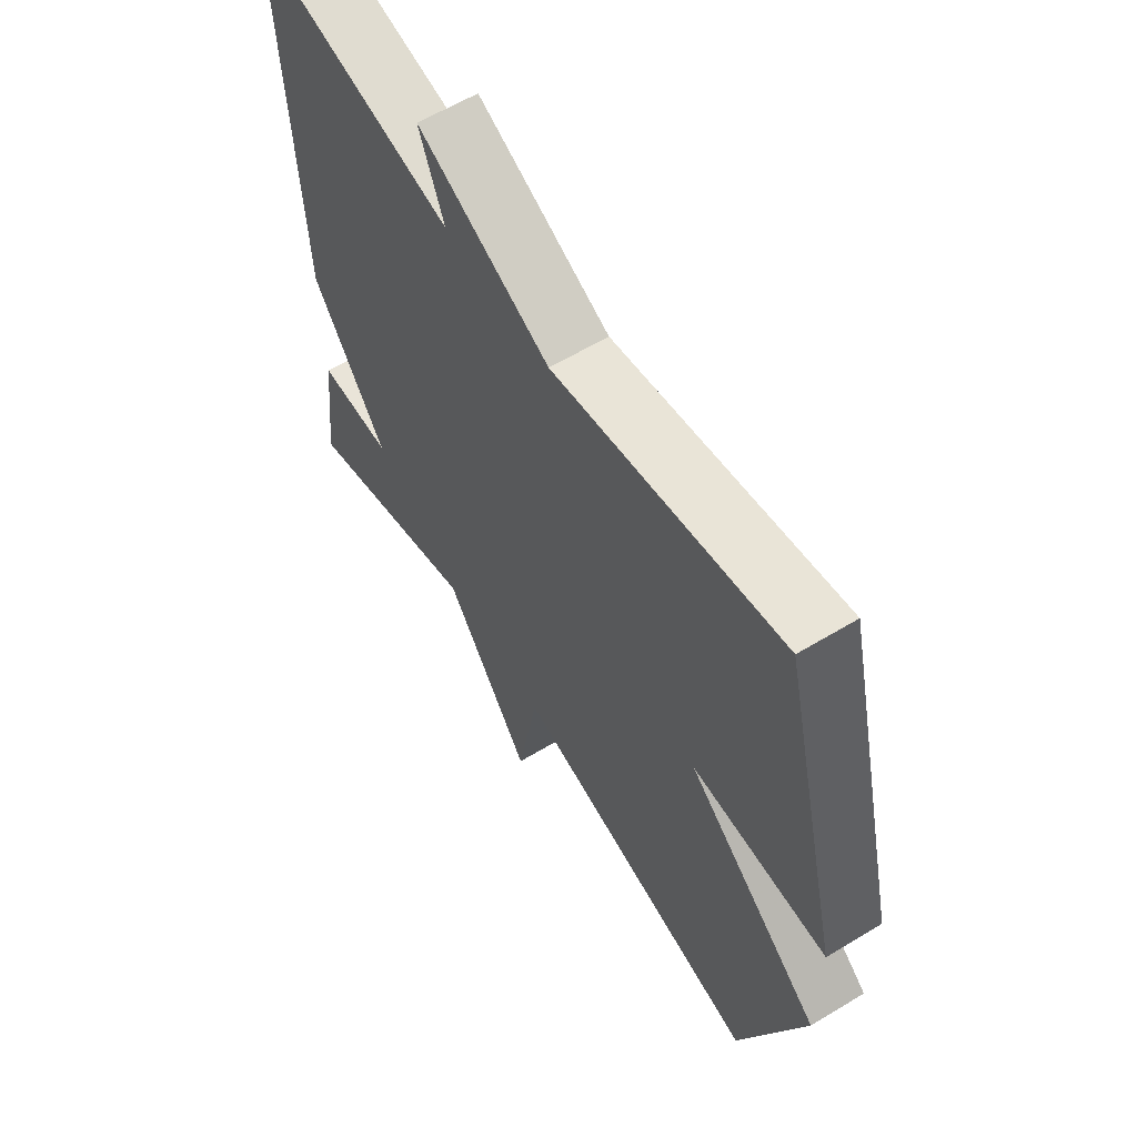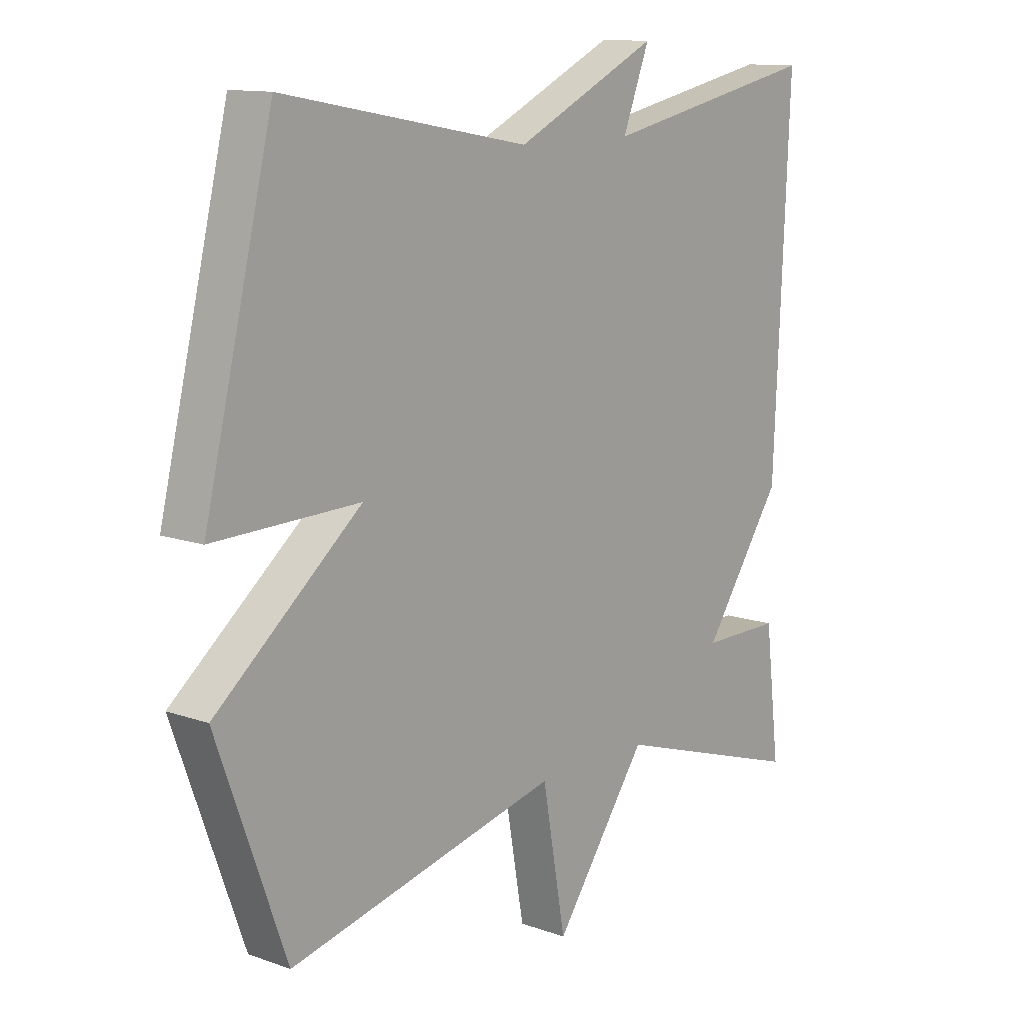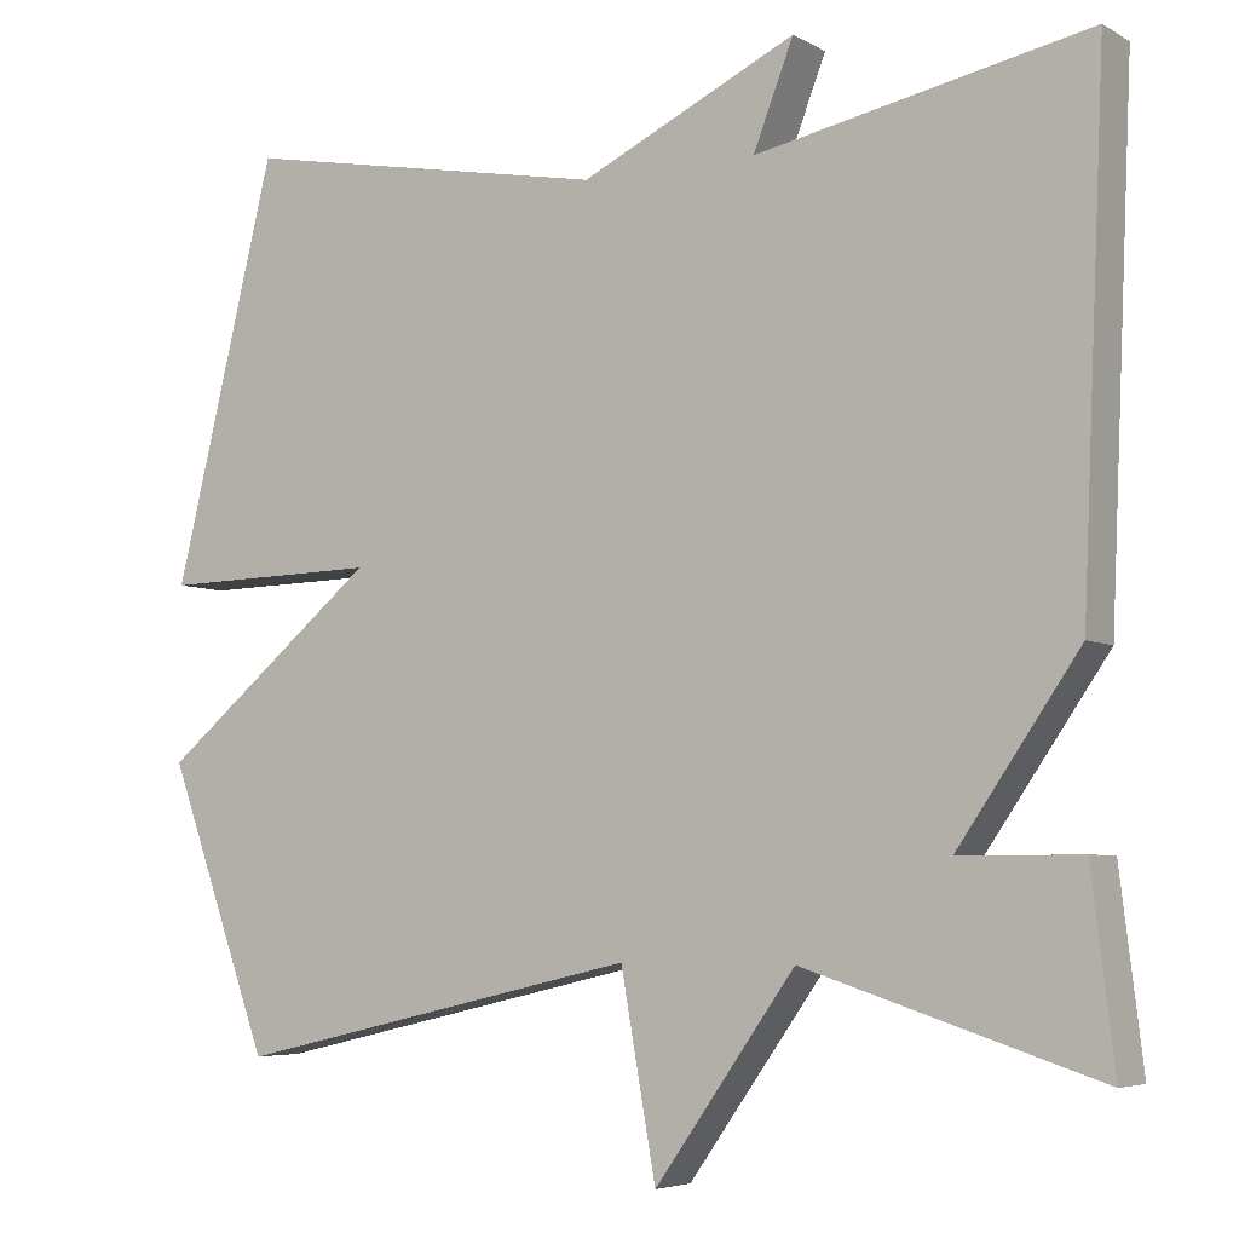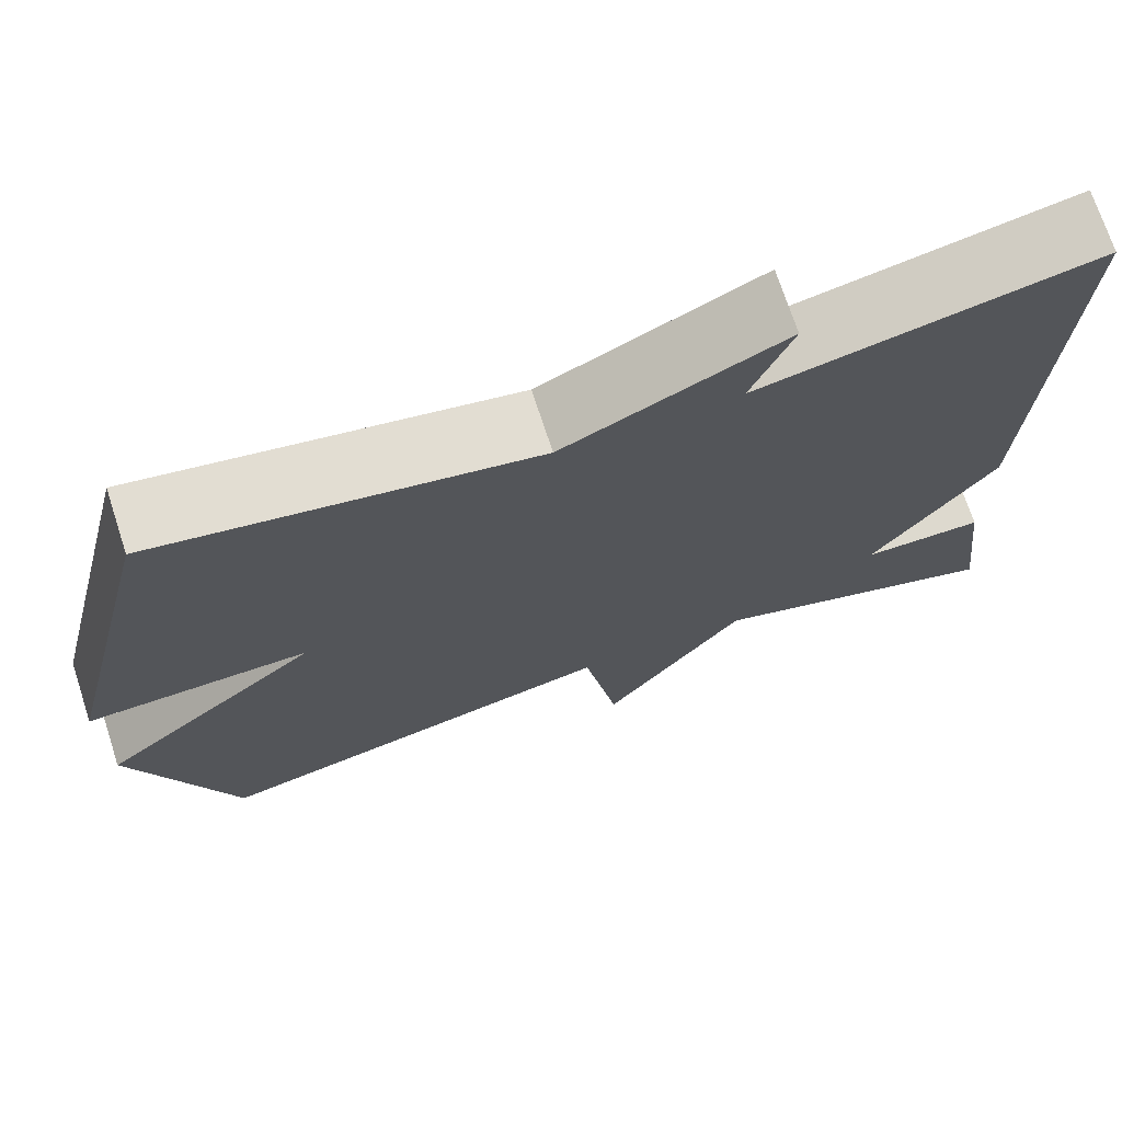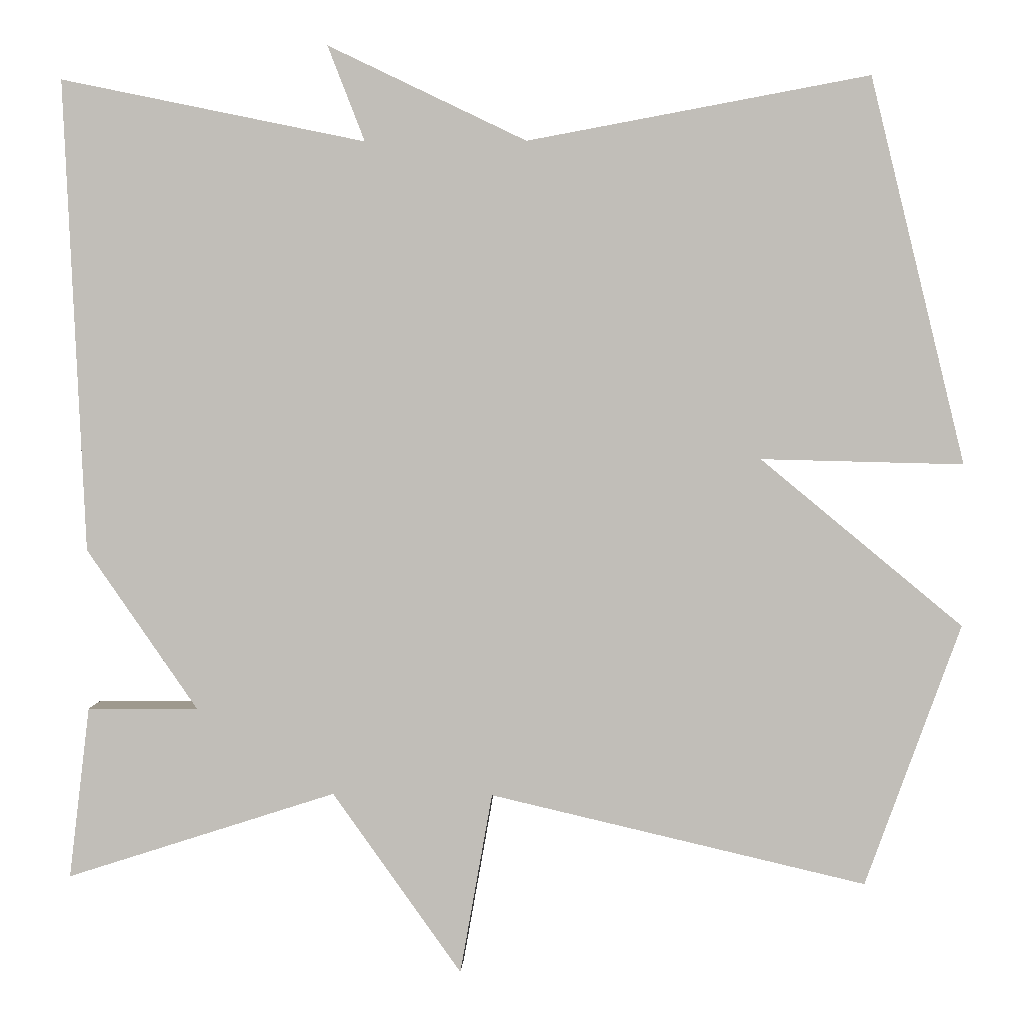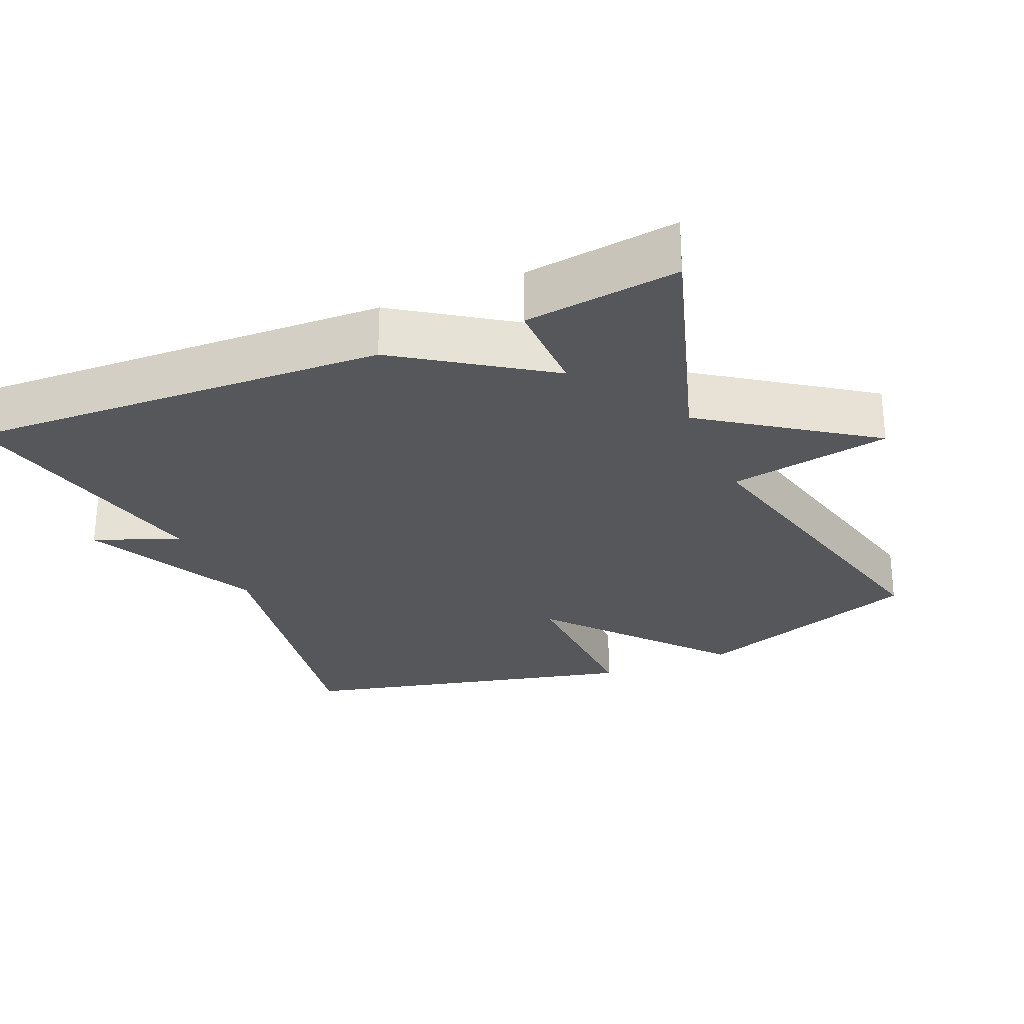
<metadata>
{"format":"obj","ext":"obj","renderer":"f3d","projection":"perspective","resolution":1024,"background":"white","views":[{"elev":60.4,"azim":-121.7,"up":"+Z"},{"elev":12.3,"azim":-50.2,"up":"+Z"},{"elev":-5.2,"azim":31.5,"up":"+Z"},{"elev":71.8,"azim":-18.1,"up":"+Z"},{"elev":3.5,"azim":-177.3,"up":"+Z"},{"elev":-26.9,"azim":113.5,"up":"+Y"}]}
</metadata>
<code>
v 0.5 0.07 -0.5
v 0.165 0.07 -0.392
v 0.005 0.07 -0.617
v -0.035 0.07 -0.392
v -0.5 0.07 -0.5
v -0.617 0.07 -0.176
v -0.368 0.07 0.03
v -0.617 0.07 0.024
v -0.5 0.07 0.5
v -0.078 0.07 0.422
v 0.168 0.07 0.54
v 0.122 0.07 0.422
v 0.5 0.07 0.5
v 0.474 0.07 -0.086
v 0.336 0.07 -0.286
v 0.474 0.07 -0.286
v 0.5 0 -0.5
v 0.165 0 -0.392
v 0.005 0 -0.617
v -0.035 0 -0.392
v -0.5 0 -0.5
v -0.617 0 -0.176
v -0.368 0 0.03
v -0.617 0 0.024
v -0.5 0 0.5
v -0.078 0 0.422
v 0.168 0 0.54
v 0.122 0 0.422
v 0.5 0 0.5
v 0.474 0 -0.086
v 0.336 0 -0.286
v 0.474 0 -0.286
f 15 16 1 2
f 14 15 2
f 13 14 2
f 12 13 2
f 10 11 12
f 2 3 4
f 12 2 4
f 10 12 4
f 7 8 9 10
f 7 10 4 5
f 5 6 7
f 18 17 32 31
f 18 31 30
f 18 30 29
f 18 29 28
f 28 27 26
f 20 19 18
f 20 18 28
f 20 28 26
f 26 25 24 23
f 21 20 26 23
f 23 22 21
f 1 17 18 2
f 2 18 19 3
f 3 19 20 4
f 4 20 21 5
f 5 21 22 6
f 6 22 23 7
f 7 23 24 8
f 8 24 25 9
f 9 25 26 10
f 10 26 27 11
f 11 27 28 12
f 12 28 29 13
f 13 29 30 14
f 14 30 31 15
f 15 31 32 16
f 16 32 17 1

</code>
